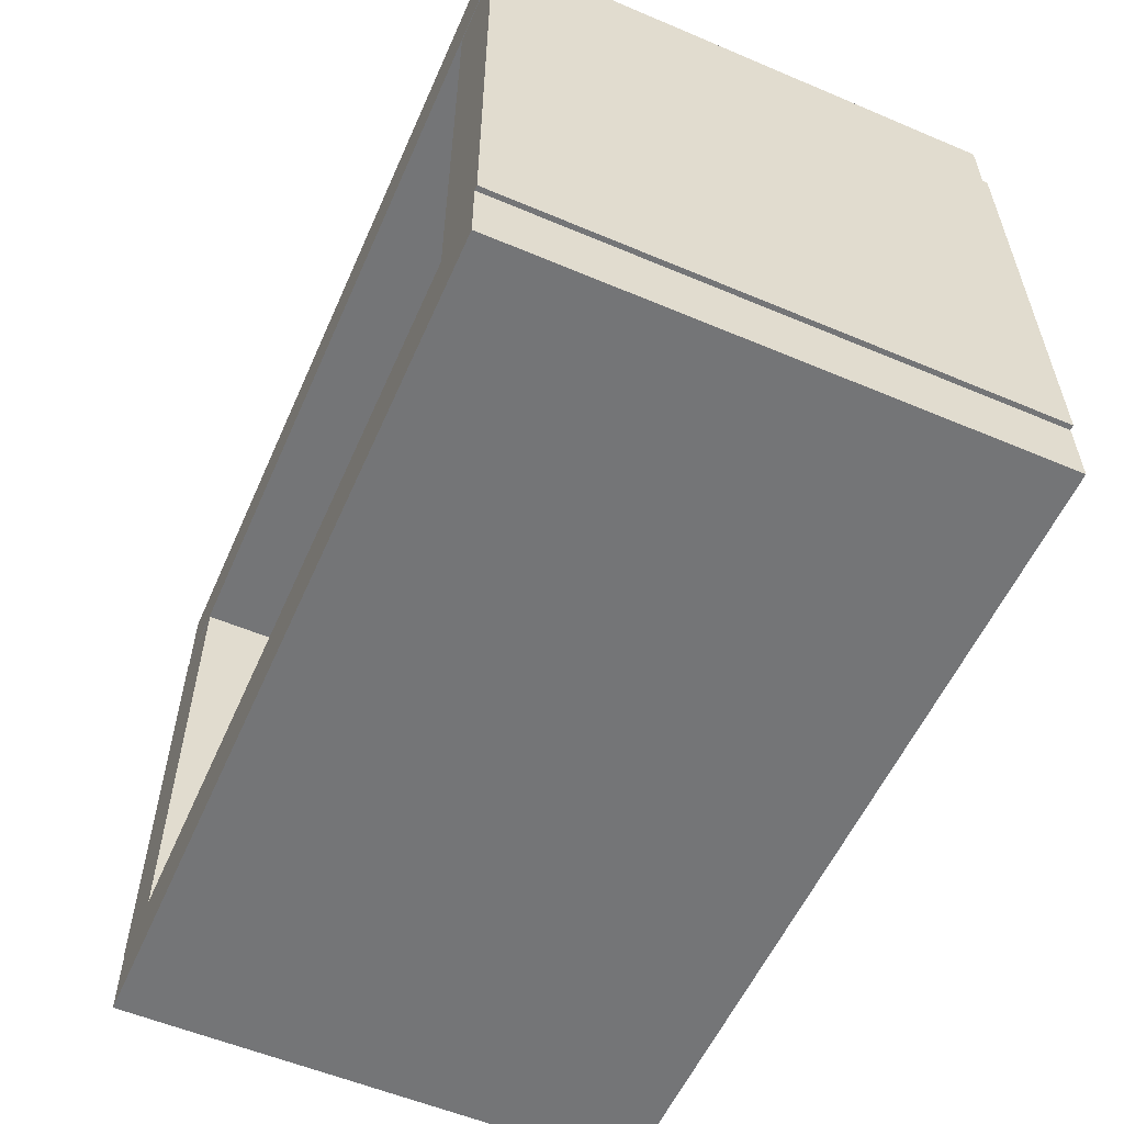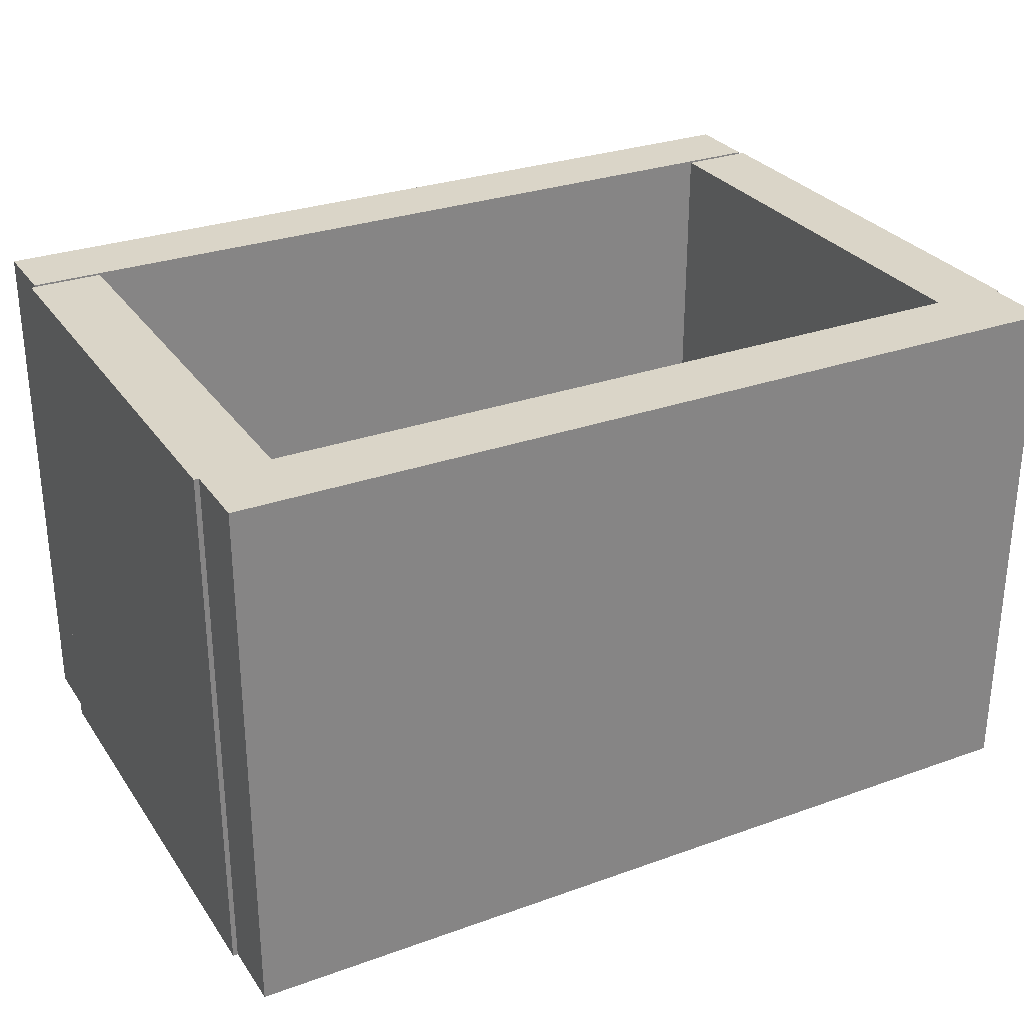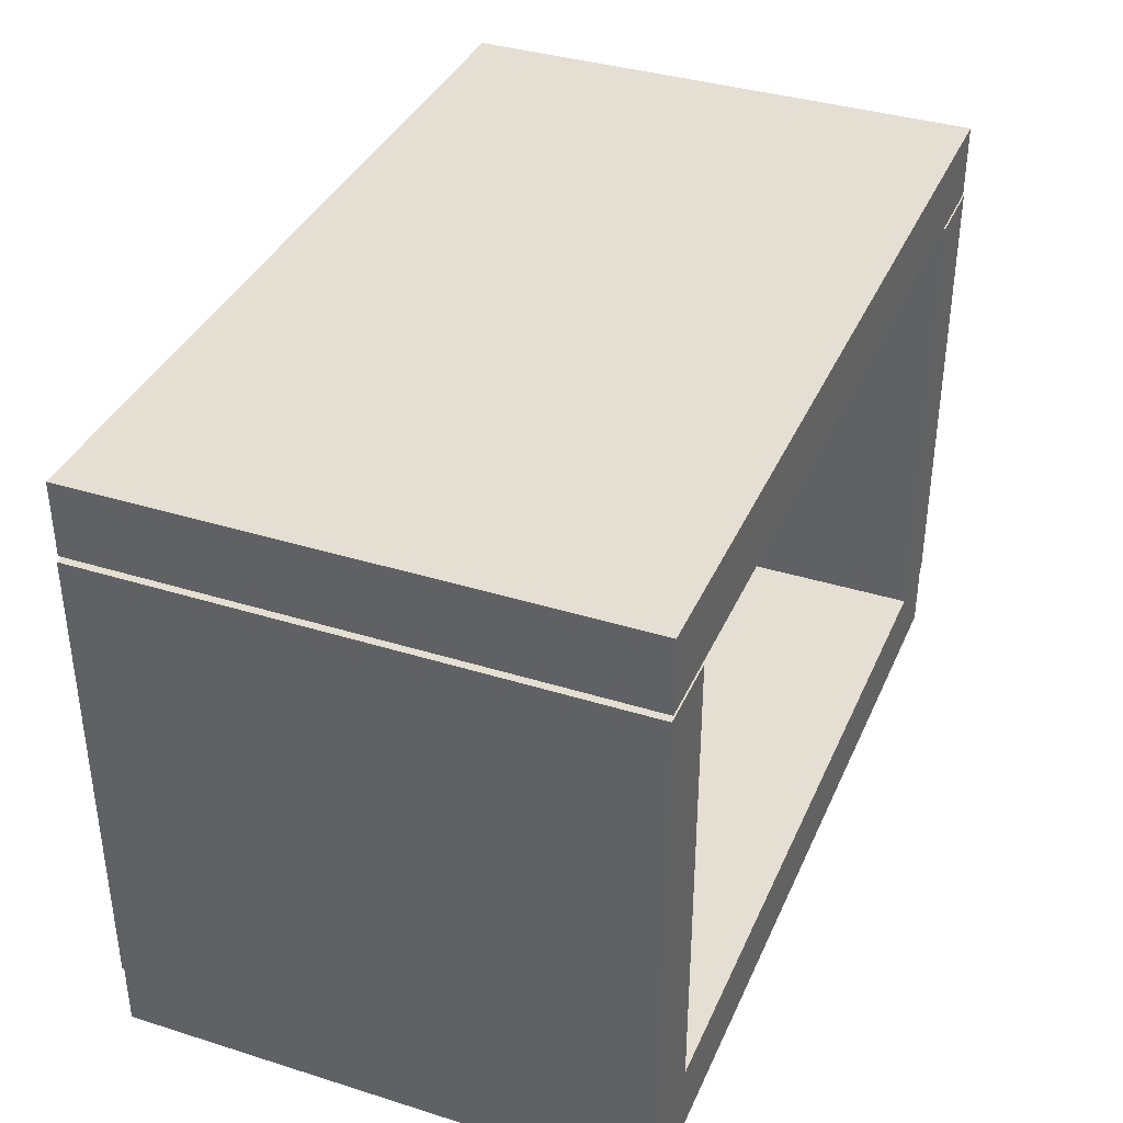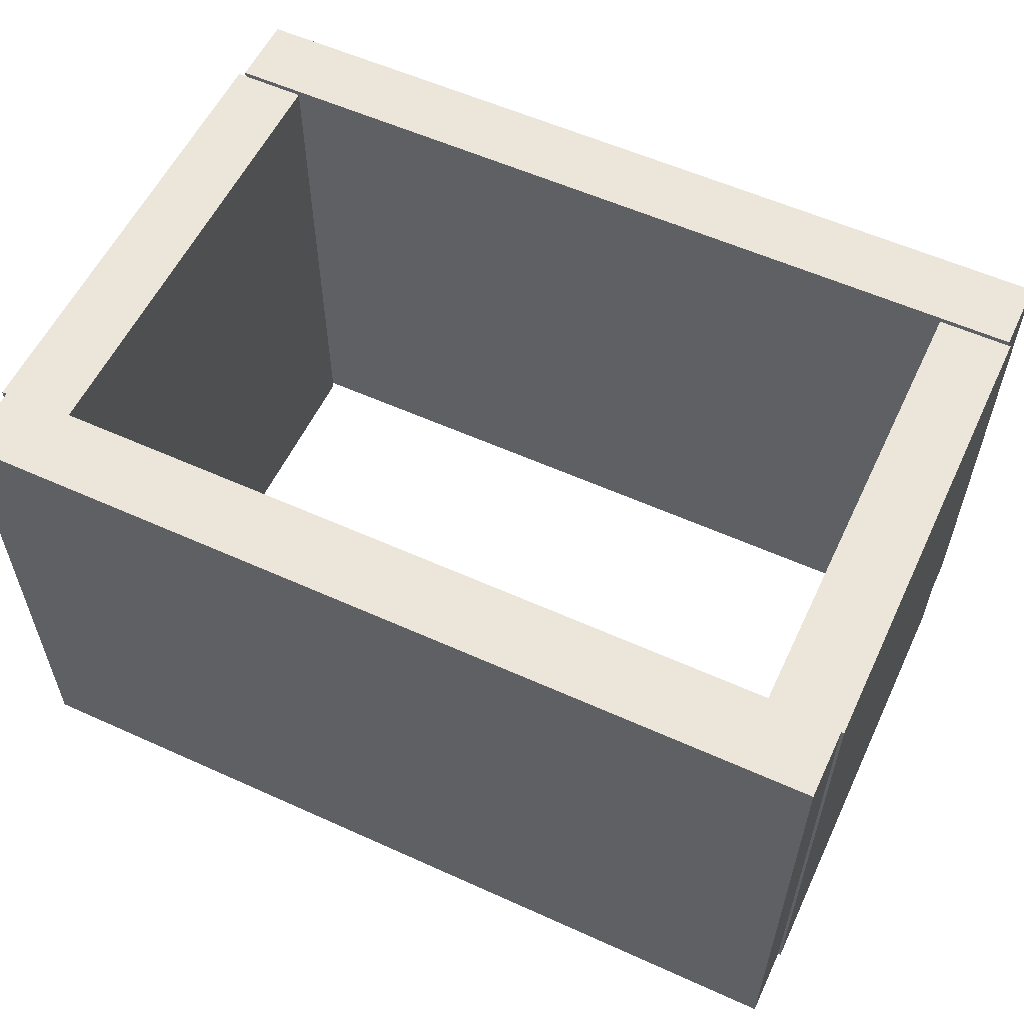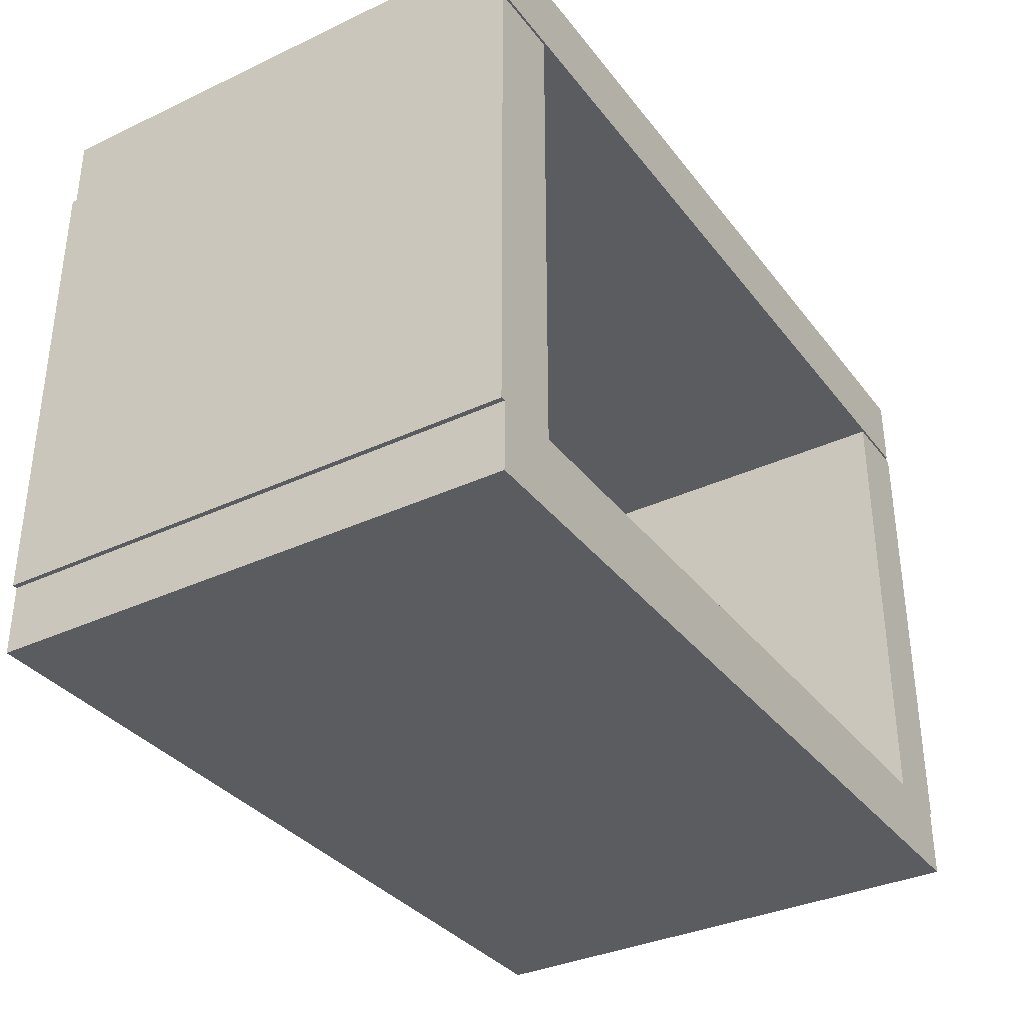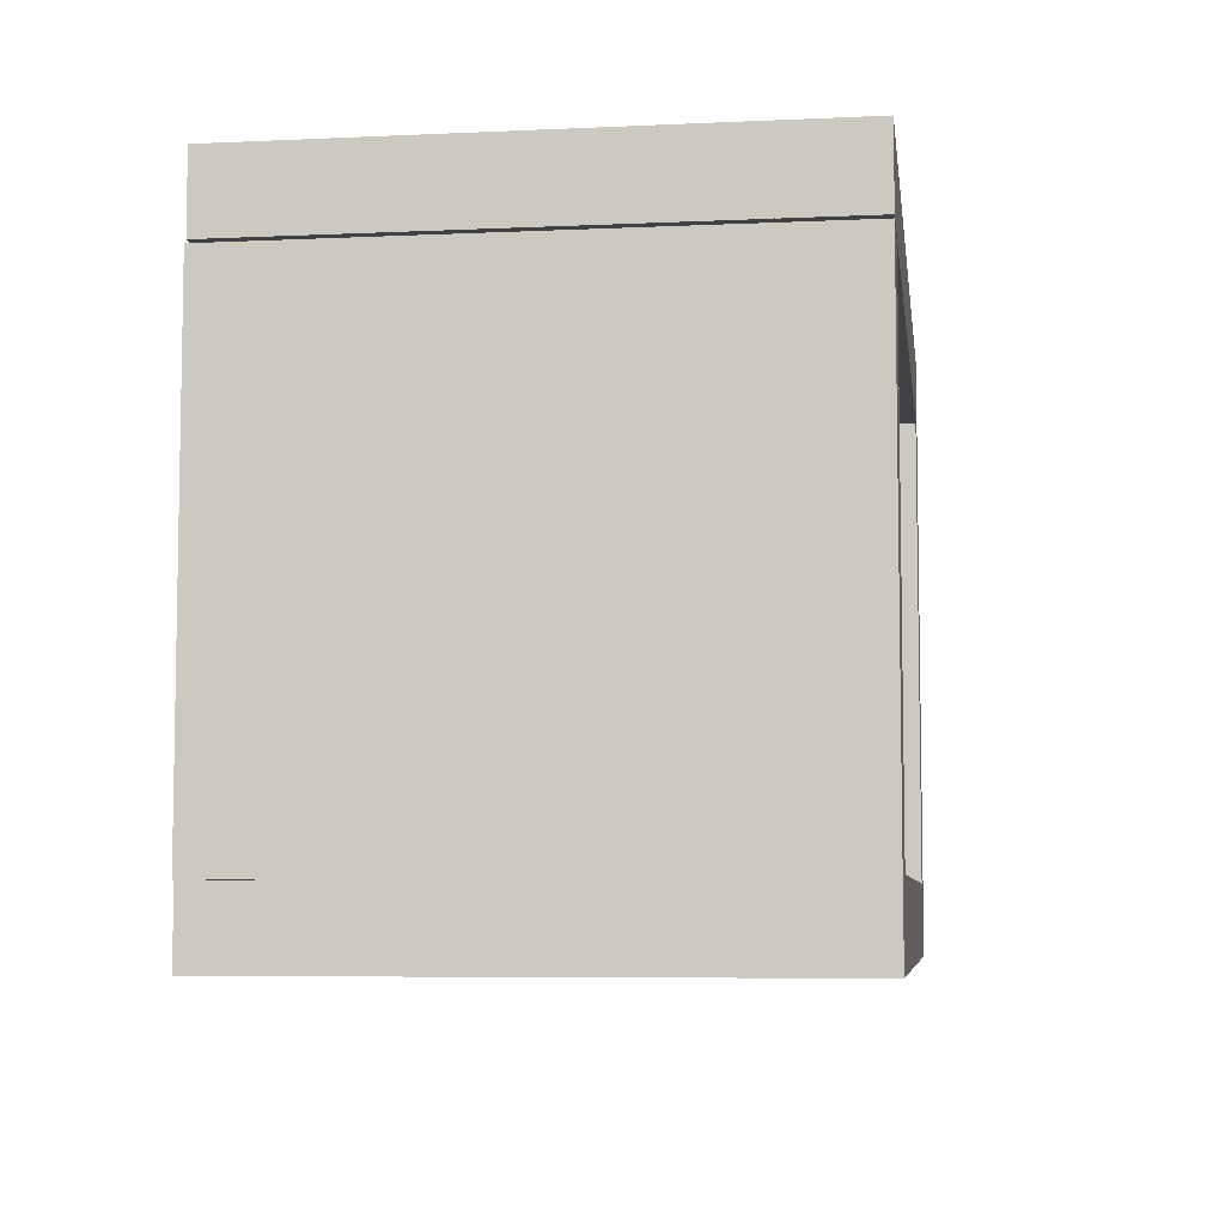
<metadata>
{"format":"obj","ext":"obj","renderer":"f3d","projection":"perspective","resolution":1024,"background":"white","views":[{"elev":-56.5,"azim":66.2,"up":"+Z"},{"elev":29.1,"azim":152.0,"up":"+Y"},{"elev":37.2,"azim":-68.1,"up":"+Z"},{"elev":57.0,"azim":-154.8,"up":"+Y"},{"elev":-34.7,"azim":122.1,"up":"+Z"},{"elev":-6.5,"azim":97.7,"up":"+Z"}]}
</metadata>
<code>
o Cube
v -0.1982 -0.1628 3.89
v -0.1982 8.064 3.89
v -0.1982 -0.1628 -3.483
v -0.1982 8.064 -3.483
v 0.9441 -0.1628 3.89
v 0.9441 8.064 3.89
v 0.9441 -0.1628 -3.483
v 0.9441 8.064 -3.483
v -0.1982 -0.1628 3.89
v -0.1982 8.064 3.89
v -0.1982 -0.1628 -3.483
v -0.1982 8.064 -3.483
v 0.9441 -0.1628 3.89
v 0.9441 8.064 3.89
v 0.9441 -0.1628 -3.483
v 0.9441 8.064 -3.483
v -0.1982 -0.1628 3.89
v -0.1982 8.064 3.89
v -0.1982 -0.1628 -3.483
v -0.1982 8.064 -3.483
v 0.9441 -0.1628 3.89
v 0.9441 8.064 3.89
v 0.9441 -0.1628 -3.483
v 0.9441 8.064 -3.483
v -0.1982 -0.1628 3.89
v -0.1982 8.064 3.89
v -0.1982 -0.1628 -3.483
v -0.1982 8.064 -3.483
v 0.9441 -0.1628 3.89
v 0.9441 8.064 3.89
v 0.9441 -0.1628 -3.483
v 0.9441 8.064 -3.483
v -0.1982 -0.1628 3.89
v -0.1982 8.064 3.89
v -0.1982 -0.1628 -3.483
v -0.1982 8.064 -3.483
v 0.9441 -0.1628 3.89
v 0.9441 8.064 3.89
v 0.9441 -0.1628 -3.483
v 0.9441 8.064 -3.483
v -0.1982 -0.1628 3.89
v -0.1982 8.064 3.89
v -0.1982 -0.1628 -3.483
v -0.1982 8.064 -3.483
v 0.9441 -0.1628 3.89
v 0.9441 8.064 3.89
v 0.9441 -0.1628 -3.483
v 0.9441 8.064 -3.483
v -12.67 -0.1628 3.89
v -12.67 8.064 3.89
v -12.67 -0.1628 -3.483
v -12.67 8.064 -3.483
v -11.53 -0.1628 3.89
v -11.53 8.064 3.89
v -11.53 -0.1628 -3.483
v -11.53 8.064 -3.483
v -12.67 -0.1628 3.89
v -12.67 8.064 3.89
v -12.67 -0.1628 -3.483
v -12.67 8.064 -3.483
v -11.53 -0.1628 3.89
v -11.53 8.064 3.89
v -11.53 -0.1628 -3.483
v -11.53 8.064 -3.483
v -12.67 -0.1628 3.89
v -12.67 8.064 3.89
v -12.67 -0.1628 -3.483
v -12.67 8.064 -3.483
v -11.53 -0.1628 3.89
v -11.53 8.064 3.89
v -11.53 -0.1628 -3.483
v -11.53 8.064 -3.483
v -12.67 -0.1628 3.89
v -12.67 8.064 3.89
v -12.67 -0.1628 -3.483
v -12.67 8.064 -3.483
v -11.53 -0.1628 3.89
v -11.53 8.064 3.89
v -11.53 -0.1628 -3.483
v -11.53 8.064 -3.483
v -12.67 -0.1628 3.89
v -12.67 8.064 3.89
v -12.67 -0.1628 -3.483
v -12.67 8.064 -3.483
v -11.53 -0.1628 3.89
v -11.53 8.064 3.89
v -11.53 -0.1628 -3.483
v -11.53 8.064 -3.483
v -12.67 -0.1628 3.89
v -12.67 8.064 3.89
v -12.67 -0.1628 -3.483
v -12.67 8.064 -3.483
v -11.53 -0.1628 3.89
v -11.53 8.064 3.89
v -11.53 -0.1628 -3.483
v -11.53 8.064 -3.483
v 0.8689 -0.1628 5.101
v 0.8689 8.064 5.101
v -12.63 -0.1628 5.101
v -12.63 8.064 5.101
v 0.8689 -0.1628 3.958
v 0.8689 8.064 3.958
v -12.63 -0.1628 3.958
v -12.63 8.064 3.958
v 0.8689 -0.1628 5.101
v 0.8689 8.064 5.101
v -12.63 -0.1628 5.101
v -12.63 8.064 5.101
v 0.8689 -0.1628 3.958
v 0.8689 8.064 3.958
v -12.63 -0.1628 3.958
v -12.63 8.064 3.958
v 0.8689 -0.1628 5.101
v 0.8689 8.064 5.101
v -12.63 -0.1628 5.101
v -12.63 8.064 5.101
v 0.8689 -0.1628 3.958
v 0.8689 8.064 3.958
v -12.63 -0.1628 3.958
v -12.63 8.064 3.958
v 0.8689 -0.1628 5.101
v 0.8689 8.064 5.101
v -12.63 -0.1628 5.101
v -12.63 8.064 5.101
v 0.8689 -0.1628 3.958
v 0.8689 8.064 3.958
v -12.63 -0.1628 3.958
v -12.63 8.064 3.958
v 0.8689 -0.1628 5.101
v 0.8689 8.064 5.101
v -12.63 -0.1628 5.101
v -12.63 8.064 5.101
v 0.8689 -0.1628 3.958
v 0.8689 8.064 3.958
v -12.63 -0.1628 3.958
v -12.63 8.064 3.958
v 0.8689 -0.1628 5.101
v 0.8689 8.064 5.101
v -12.63 -0.1628 5.101
v -12.63 8.064 5.101
v 0.8689 -0.1628 3.958
v 0.8689 8.064 3.958
v -12.63 -0.1628 3.958
v -12.63 8.064 3.958
v 0.8689 -0.1628 5.098
v 0.8689 8.064 5.098
v -12.63 -0.1628 5.098
v -12.63 8.064 5.098
v 0.8689 -0.1628 3.956
v 0.8689 8.064 3.956
v -12.63 -0.1628 3.956
v -12.63 8.064 3.956
v 0.8689 -0.1628 5.098
v 0.8689 8.064 5.098
v -12.63 -0.1628 5.098
v -12.63 8.064 5.098
v 0.8689 -0.1628 3.956
v 0.8689 8.064 3.956
v -12.63 -0.1628 3.956
v -12.63 8.064 3.956
v 0.8689 -0.1628 5.098
v 0.8689 8.064 5.098
v -12.63 -0.1628 5.098
v -12.63 8.064 5.098
v 0.8689 -0.1628 3.956
v 0.8689 8.064 3.956
v -12.63 -0.1628 3.956
v -12.63 8.064 3.956
v 0.8689 -0.1628 5.098
v 0.8689 8.064 5.098
v -12.63 -0.1628 5.098
v -12.63 8.064 5.098
v 0.8689 -0.1628 3.956
v 0.8689 8.064 3.956
v -12.63 -0.1628 3.956
v -12.63 8.064 3.956
v 0.8689 -0.1628 5.098
v 0.8689 8.064 5.098
v -12.63 -0.1628 5.098
v -12.63 8.064 5.098
v 0.8689 -0.1628 3.956
v 0.8689 8.064 3.956
v -12.63 -0.1628 3.956
v -12.63 8.064 3.956
v 0.8689 -0.1628 5.098
v 0.8689 8.064 5.098
v -12.63 -0.1628 5.098
v -12.63 8.064 5.098
v 0.8689 -0.1628 3.956
v 0.8689 8.064 3.956
v -12.63 -0.1628 3.956
v -12.63 8.064 3.956
v 0.8689 -0.1628 -3.42
v 0.8689 8.064 -3.42
v -12.63 -0.1628 -3.42
v -12.63 8.064 -3.42
v 0.8689 -0.1628 -4.562
v 0.8689 8.064 -4.562
v -12.63 -0.1628 -4.562
v -12.63 8.064 -4.562
v 0.8689 -0.1628 -3.42
v 0.8689 8.064 -3.42
v -12.63 -0.1628 -3.42
v -12.63 8.064 -3.42
v 0.8689 -0.1628 -4.562
v 0.8689 8.064 -4.562
v -12.63 -0.1628 -4.562
v -12.63 8.064 -4.562
v 0.8689 -0.1628 -3.42
v 0.8689 8.064 -3.42
v -12.63 -0.1628 -3.42
v -12.63 8.064 -3.42
v 0.8689 -0.1628 -4.562
v 0.8689 8.064 -4.562
v -12.63 -0.1628 -4.562
v -12.63 8.064 -4.562
v 0.8689 -0.1628 -3.42
v 0.8689 8.064 -3.42
v -12.63 -0.1628 -3.42
v -12.63 8.064 -3.42
v 0.8689 -0.1628 -4.562
v 0.8689 8.064 -4.562
v -12.63 -0.1628 -4.562
v -12.63 8.064 -4.562
v 0.8689 -0.1628 -3.42
v 0.8689 8.064 -3.42
v -12.63 -0.1628 -3.42
v -12.63 8.064 -3.42
v 0.8689 -0.1628 -4.562
v 0.8689 8.064 -4.562
v -12.63 -0.1628 -4.562
v -12.63 8.064 -4.562
v 0.8689 -0.1628 -3.42
v 0.8689 8.064 -3.42
v -12.63 -0.1628 -3.42
v -12.63 8.064 -3.42
v 0.8689 -0.1628 -4.562
v 0.8689 8.064 -4.562
v -12.63 -0.1628 -4.562
v -12.63 8.064 -4.562
f 1 2 4 3
f 3 4 8 7
f 7 8 6 5
f 5 6 2 1
f 3 7 5 1
f 8 4 2 6
f 9 10 12 11
f 11 12 16 15
f 15 16 14 13
f 13 14 10 9
f 11 15 13 9
f 16 12 10 14
f 17 18 20 19
f 19 20 24 23
f 23 24 22 21
f 21 22 18 17
f 19 23 21 17
f 24 20 18 22
f 25 26 28 27
f 27 28 32 31
f 31 32 30 29
f 29 30 26 25
f 27 31 29 25
f 32 28 26 30
f 33 34 36 35
f 35 36 40 39
f 39 40 38 37
f 37 38 34 33
f 35 39 37 33
f 40 36 34 38
f 41 42 44 43
f 43 44 48 47
f 47 48 46 45
f 45 46 42 41
f 43 47 45 41
f 48 44 42 46
f 49 50 52 51
f 51 52 56 55
f 55 56 54 53
f 53 54 50 49
f 51 55 53 49
f 56 52 50 54
f 57 58 60 59
f 59 60 64 63
f 63 64 62 61
f 61 62 58 57
f 59 63 61 57
f 64 60 58 62
f 65 66 68 67
f 67 68 72 71
f 71 72 70 69
f 69 70 66 65
f 67 71 69 65
f 72 68 66 70
f 73 74 76 75
f 75 76 80 79
f 79 80 78 77
f 77 78 74 73
f 75 79 77 73
f 80 76 74 78
f 81 82 84 83
f 83 84 88 87
f 87 88 86 85
f 85 86 82 81
f 83 87 85 81
f 88 84 82 86
f 89 90 92 91
f 91 92 96 95
f 95 96 94 93
f 93 94 90 89
f 91 95 93 89
f 96 92 90 94
f 97 98 100 99
f 99 100 104 103
f 103 104 102 101
f 101 102 98 97
f 99 103 101 97
f 104 100 98 102
f 105 106 108 107
f 107 108 112 111
f 111 112 110 109
f 109 110 106 105
f 107 111 109 105
f 112 108 106 110
f 113 114 116 115
f 115 116 120 119
f 119 120 118 117
f 117 118 114 113
f 115 119 117 113
f 120 116 114 118
f 121 122 124 123
f 123 124 128 127
f 127 128 126 125
f 125 126 122 121
f 123 127 125 121
f 128 124 122 126
f 129 130 132 131
f 131 132 136 135
f 135 136 134 133
f 133 134 130 129
f 131 135 133 129
f 136 132 130 134
f 137 138 140 139
f 139 140 144 143
f 143 144 142 141
f 141 142 138 137
f 139 143 141 137
f 144 140 138 142
f 145 146 148 147
f 147 148 152 151
f 151 152 150 149
f 149 150 146 145
f 147 151 149 145
f 152 148 146 150
f 153 154 156 155
f 155 156 160 159
f 159 160 158 157
f 157 158 154 153
f 155 159 157 153
f 160 156 154 158
f 161 162 164 163
f 163 164 168 167
f 167 168 166 165
f 165 166 162 161
f 163 167 165 161
f 168 164 162 166
f 169 170 172 171
f 171 172 176 175
f 175 176 174 173
f 173 174 170 169
f 171 175 173 169
f 176 172 170 174
f 177 178 180 179
f 179 180 184 183
f 183 184 182 181
f 181 182 178 177
f 179 183 181 177
f 184 180 178 182
f 185 186 188 187
f 187 188 192 191
f 191 192 190 189
f 189 190 186 185
f 187 191 189 185
f 192 188 186 190
f 193 194 196 195
f 195 196 200 199
f 199 200 198 197
f 197 198 194 193
f 195 199 197 193
f 200 196 194 198
f 201 202 204 203
f 203 204 208 207
f 207 208 206 205
f 205 206 202 201
f 203 207 205 201
f 208 204 202 206
f 209 210 212 211
f 211 212 216 215
f 215 216 214 213
f 213 214 210 209
f 211 215 213 209
f 216 212 210 214
f 217 218 220 219
f 219 220 224 223
f 223 224 222 221
f 221 222 218 217
f 219 223 221 217
f 224 220 218 222
f 225 226 228 227
f 227 228 232 231
f 231 232 230 229
f 229 230 226 225
f 227 231 229 225
f 232 228 226 230
f 233 234 236 235
f 235 236 240 239
f 239 240 238 237
f 237 238 234 233
f 235 239 237 233
f 240 236 234 238

</code>
